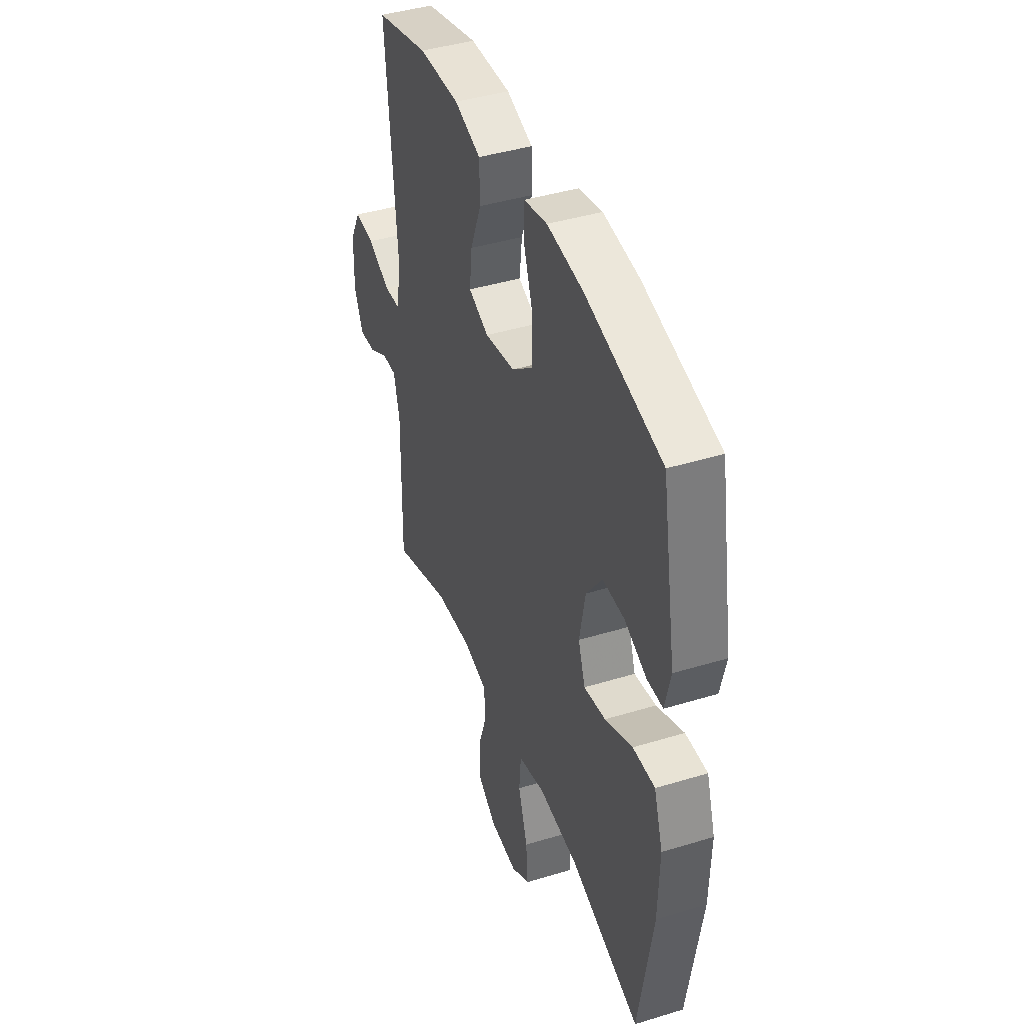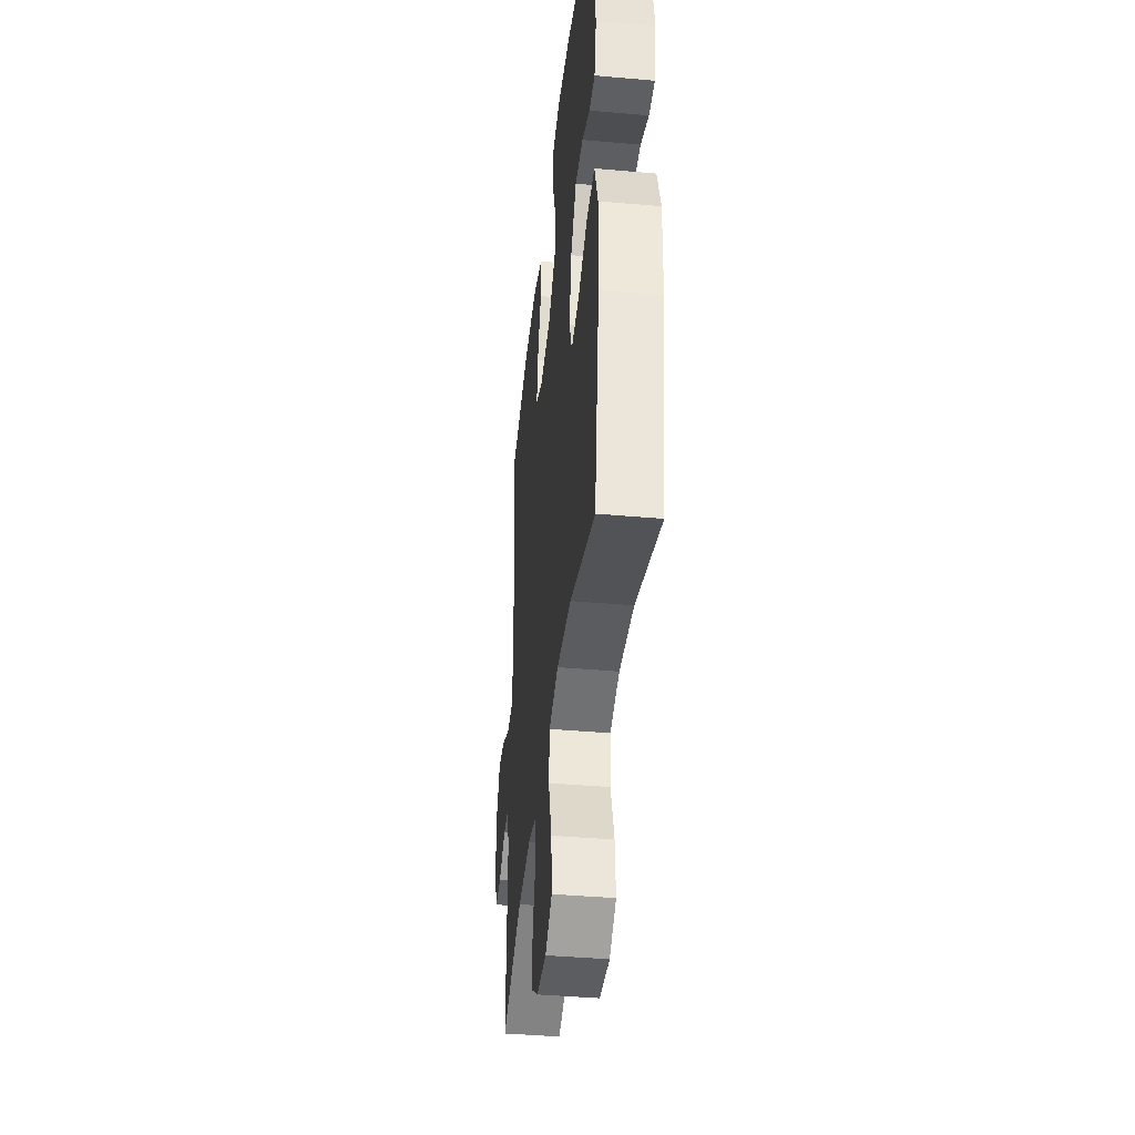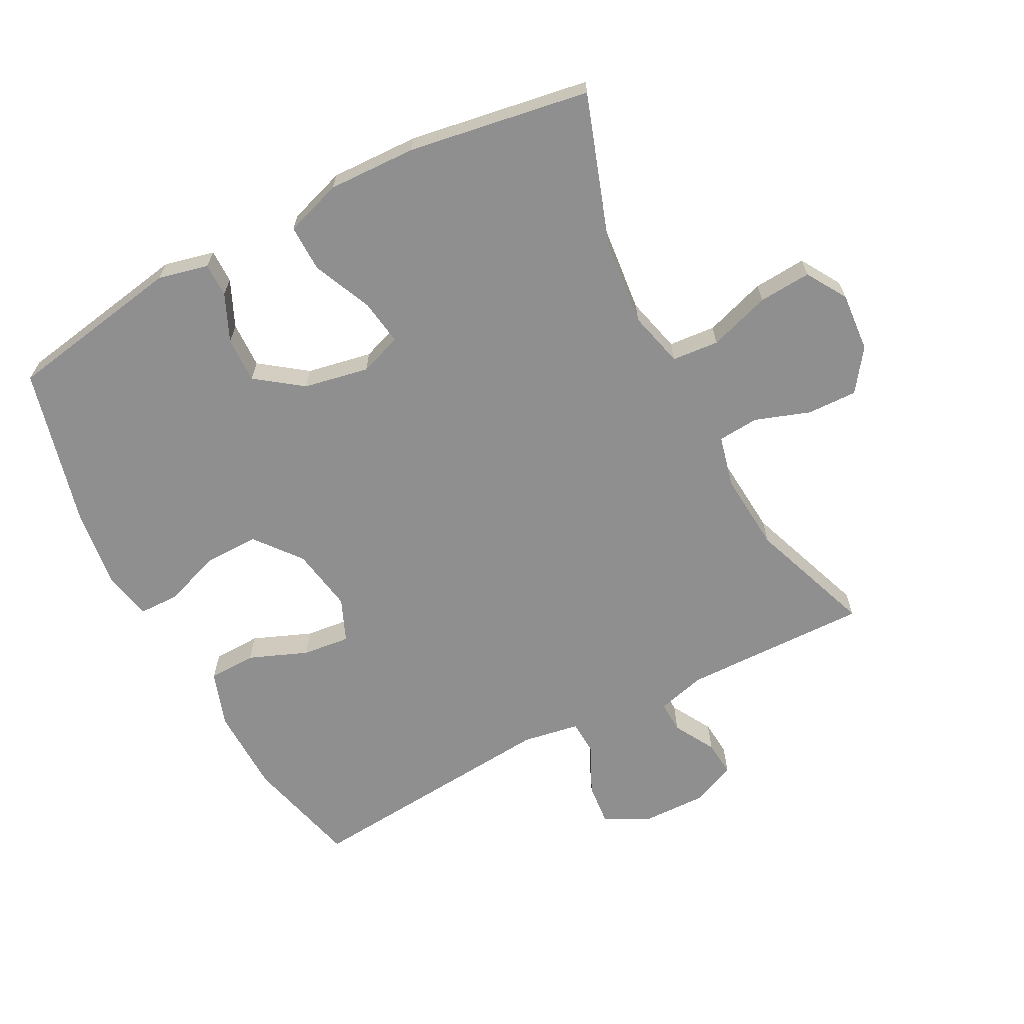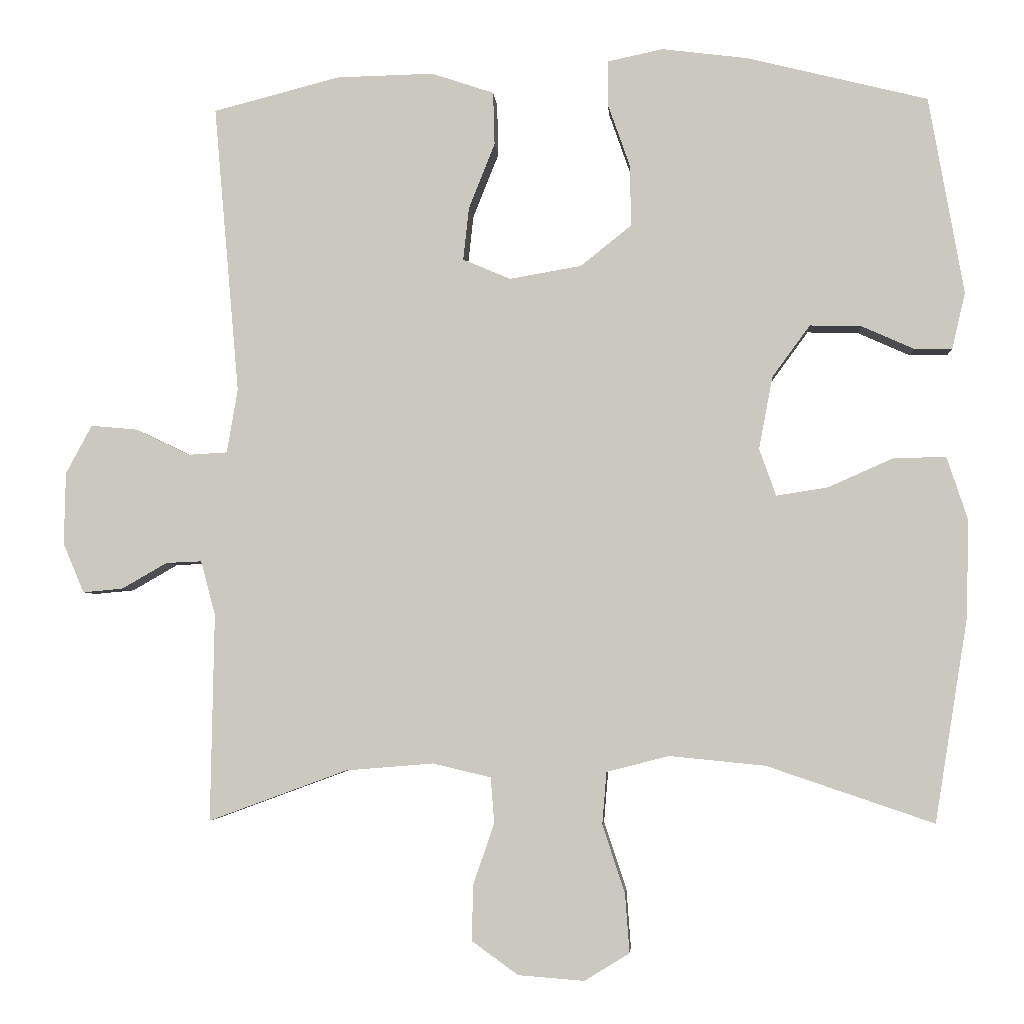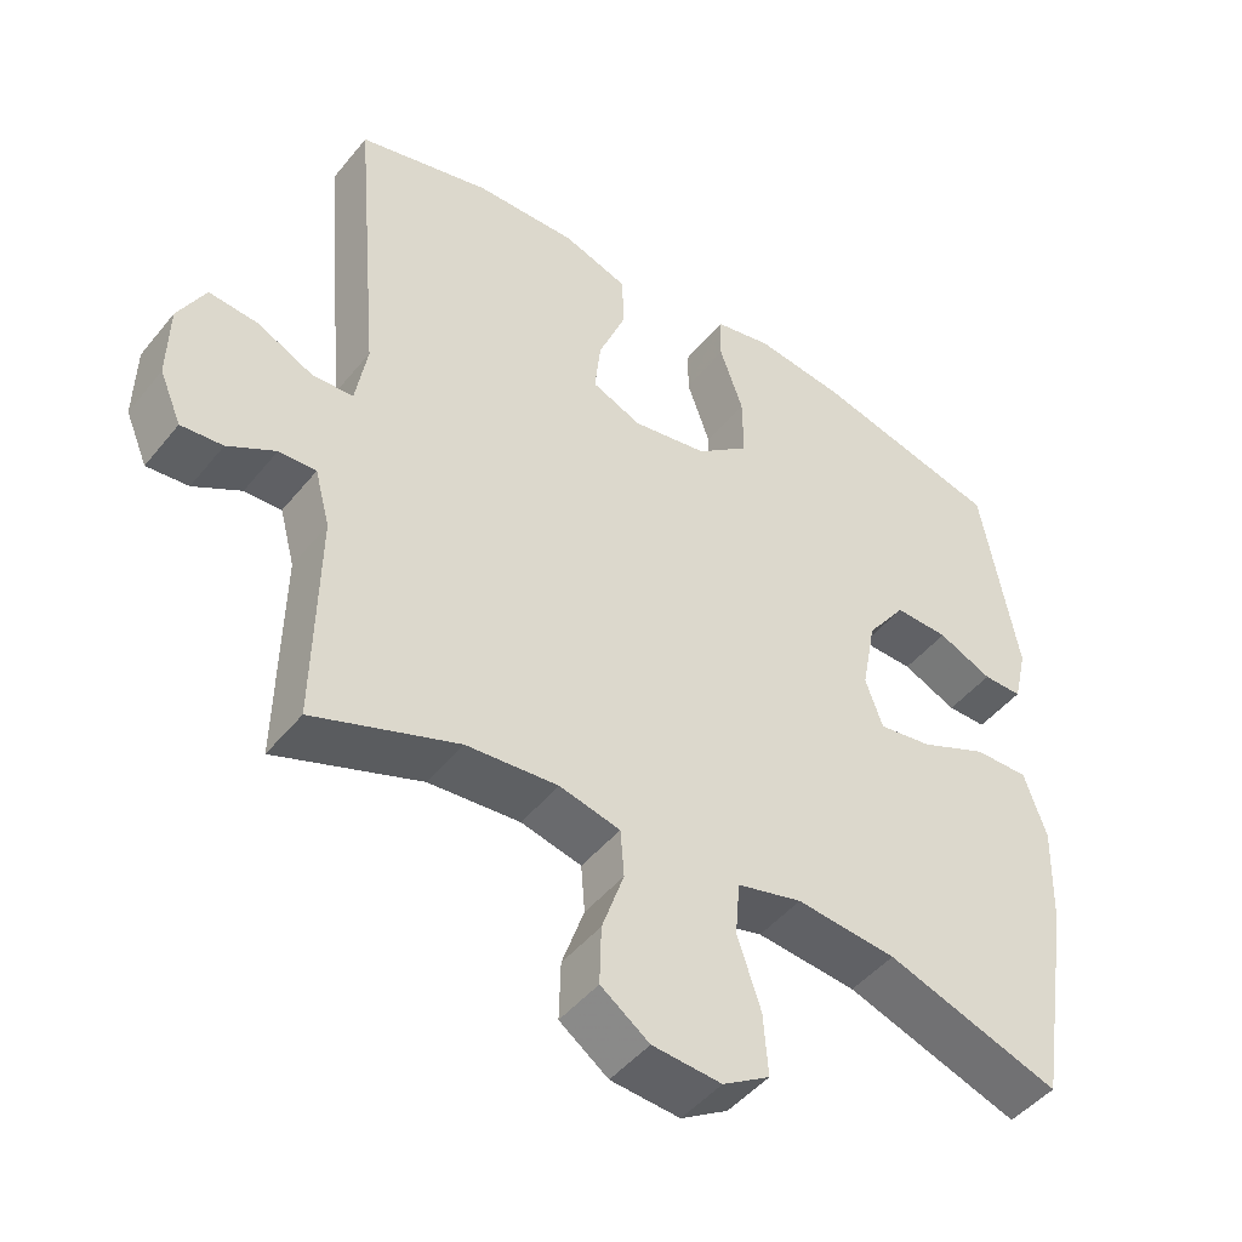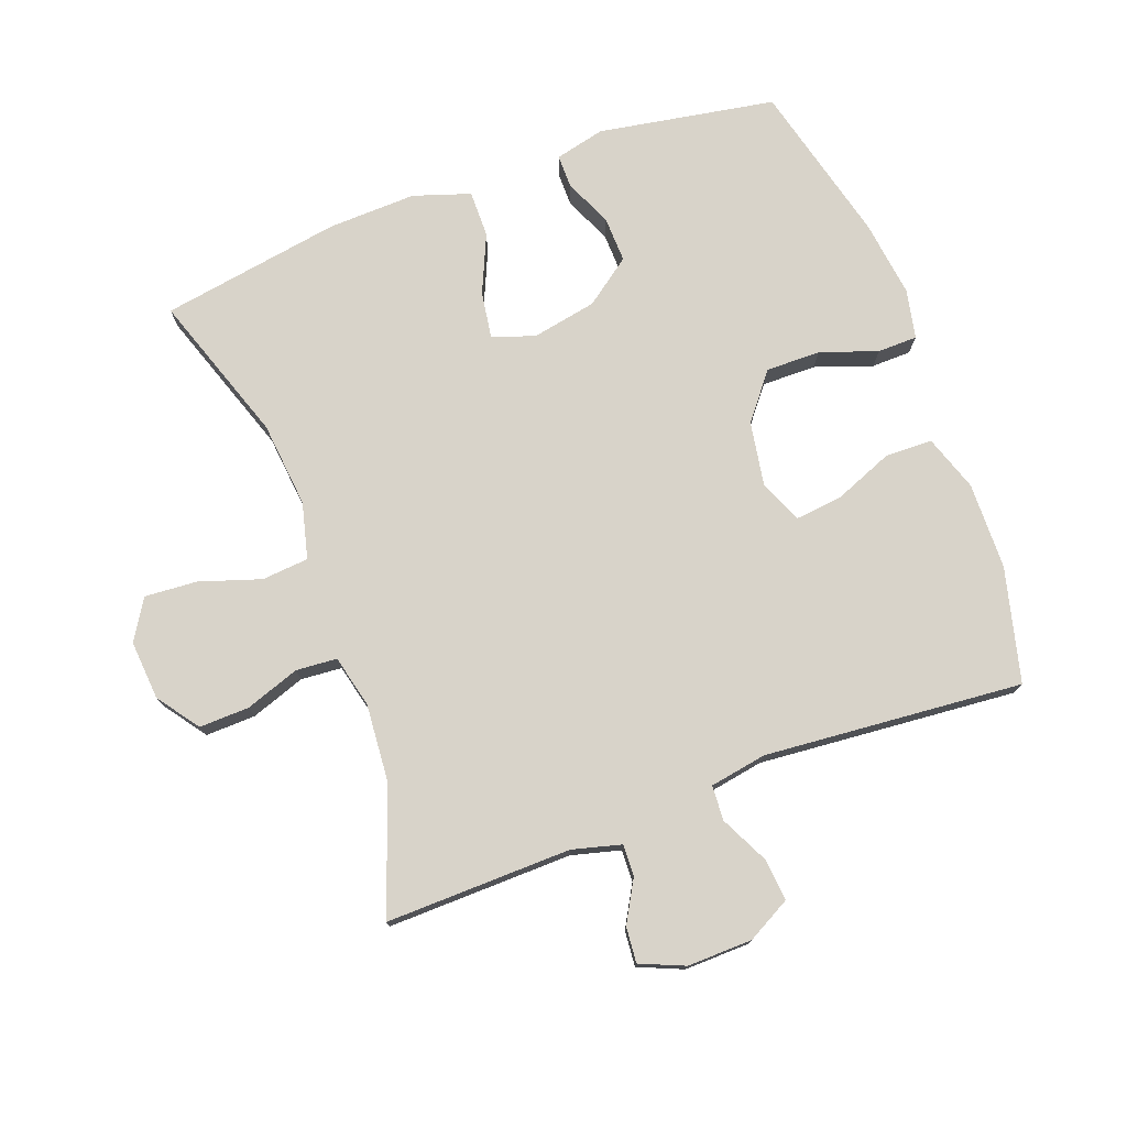
<metadata>
{"format":"obj","ext":"obj","renderer":"f3d","projection":"perspective","resolution":1024,"background":"white","views":[{"elev":42.2,"azim":69.9,"up":"+Z"},{"elev":-40.8,"azim":83.8,"up":"+Z"},{"elev":-65.4,"azim":117.5,"up":"+Y"},{"elev":-3.8,"azim":4.2,"up":"+Z"},{"elev":-46.7,"azim":-36.7,"up":"+Z"},{"elev":76.0,"azim":-110.5,"up":"+Y"}]}
</metadata>
<code>
v -0.5 0.07 -0.5
v -0.495 0.07 -0.214
v -0.515 0.07 -0.139
v -0.564 0.07 -0.141
v -0.627 0.07 -0.177
v -0.682 0.07 -0.182
v -0.711 0.07 -0.114
v -0.709 0.07 -0.014
v -0.673 0.07 0.053
v -0.608 0.07 0.047
v -0.534 0.07 0.011
v -0.48 0.07 0.014
v -0.465 0.07 0.102
v -0.5 0.07 0.5
v -0.325 0.07 0.545
v -0.191 0.07 0.548
v -0.105 0.07 0.519
v -0.103 0.07 0.446
v -0.139 0.07 0.356
v -0.147 0.07 0.283
v -0.081 0.07 0.255
v 0.018 0.07 0.272
v 0.088 0.07 0.328
v 0.087 0.07 0.412
v 0.056 0.07 0.5
v 0.057 0.07 0.561
v 0.133 0.07 0.577
v 0.251 0.07 0.562
v 0.5 0.07 0.5
v 0.548 0.07 0.228
v 0.53 0.07 0.151
v 0.478 0.07 0.151
v 0.406 0.07 0.183
v 0.335 0.07 0.185
v 0.283 0.07 0.114
v 0.264 0.07 0.014
v 0.287 0.07 -0.051
v 0.358 0.07 -0.04
v 0.448 0.07 0
v 0.52 0.07 0.001
v 0.549 0.07 -0.086
v 0.545 0.07 -0.222
v 0.5 0.07 -0.5
v 0.27 0.07 -0.422
v 0.138 0.07 -0.409
v 0.052 0.07 -0.431
v 0.046 0.07 -0.503
v 0.077 0.07 -0.597
v 0.083 0.07 -0.678
v 0.021 0.07 -0.716
v -0.07 0.07 -0.709
v -0.134 0.07 -0.663
v -0.132 0.07 -0.586
v -0.103 0.07 -0.502
v -0.108 0.07 -0.439
v -0.188 0.07 -0.42
v -0.309 0.07 -0.43
v -0.5 0 -0.5
v -0.495 0 -0.214
v -0.515 0 -0.139
v -0.564 0 -0.141
v -0.627 0 -0.177
v -0.682 0 -0.182
v -0.711 0 -0.114
v -0.709 0 -0.014
v -0.673 0 0.053
v -0.608 0 0.047
v -0.534 0 0.011
v -0.48 0 0.014
v -0.465 0 0.102
v -0.5 0 0.5
v -0.325 0 0.545
v -0.191 0 0.548
v -0.105 0 0.519
v -0.103 0 0.446
v -0.139 0 0.356
v -0.147 0 0.283
v -0.081 0 0.255
v 0.018 0 0.272
v 0.088 0 0.328
v 0.087 0 0.412
v 0.056 0 0.5
v 0.057 0 0.561
v 0.133 0 0.577
v 0.251 0 0.562
v 0.5 0 0.5
v 0.548 0 0.228
v 0.53 0 0.151
v 0.478 0 0.151
v 0.406 0 0.183
v 0.335 0 0.185
v 0.283 0 0.114
v 0.264 0 0.014
v 0.287 0 -0.051
v 0.358 0 -0.04
v 0.448 0 0
v 0.52 0 0.001
v 0.549 0 -0.086
v 0.545 0 -0.222
v 0.5 0 -0.5
v 0.27 0 -0.422
v 0.138 0 -0.409
v 0.052 0 -0.431
v 0.046 0 -0.503
v 0.077 0 -0.597
v 0.083 0 -0.678
v 0.021 0 -0.716
v -0.07 0 -0.709
v -0.134 0 -0.663
v -0.132 0 -0.586
v -0.103 0 -0.502
v -0.108 0 -0.439
v -0.188 0 -0.42
v -0.309 0 -0.43
f 51 52 53 54
f 51 54 55
f 50 51 55
f 47 48 49 50
f 46 47 50 55
f 45 46 55 56
f 41 42 43 44
f 41 44 45
f 38 39 40 41
f 37 38 41 45
f 36 37 45 56
f 30 31 32 33
f 30 33 34
f 29 30 34
f 28 29 34 35
f 24 25 26 27
f 23 24 27 28
f 16 17 18 19
f 16 19 20
f 13 14 15 16
f 12 13 16 20
f 8 9 10 11
f 8 11 12
f 7 8 12
f 4 5 6 7
f 3 4 7 12
f 2 3 12 20
f 57 1 2 20
f 23 28 35 36
f 22 23 36 56
f 21 22 56 57
f 20 21 57
f 111 110 109 108
f 112 111 108
f 112 108 107
f 107 106 105 104
f 112 107 104 103
f 113 112 103 102
f 101 100 99 98
f 102 101 98
f 98 97 96 95
f 102 98 95 94
f 113 102 94 93
f 90 89 88 87
f 91 90 87
f 91 87 86
f 92 91 86 85
f 84 83 82 81
f 85 84 81 80
f 76 75 74 73
f 77 76 73
f 73 72 71 70
f 77 73 70 69
f 68 67 66 65
f 69 68 65
f 69 65 64
f 64 63 62 61
f 69 64 61 60
f 77 69 60 59
f 77 59 58 114
f 93 92 85 80
f 113 93 80 79
f 114 113 79 78
f 114 78 77
f 1 58 59 2
f 2 59 60 3
f 3 60 61 4
f 4 61 62 5
f 5 62 63 6
f 6 63 64 7
f 7 64 65 8
f 8 65 66 9
f 9 66 67 10
f 10 67 68 11
f 11 68 69 12
f 12 69 70 13
f 13 70 71 14
f 14 71 72 15
f 15 72 73 16
f 16 73 74 17
f 17 74 75 18
f 18 75 76 19
f 19 76 77 20
f 20 77 78 21
f 21 78 79 22
f 22 79 80 23
f 23 80 81 24
f 24 81 82 25
f 25 82 83 26
f 26 83 84 27
f 27 84 85 28
f 28 85 86 29
f 29 86 87 30
f 30 87 88 31
f 31 88 89 32
f 32 89 90 33
f 33 90 91 34
f 34 91 92 35
f 35 92 93 36
f 36 93 94 37
f 37 94 95 38
f 38 95 96 39
f 39 96 97 40
f 40 97 98 41
f 41 98 99 42
f 42 99 100 43
f 43 100 101 44
f 44 101 102 45
f 45 102 103 46
f 46 103 104 47
f 47 104 105 48
f 48 105 106 49
f 49 106 107 50
f 50 107 108 51
f 51 108 109 52
f 52 109 110 53
f 53 110 111 54
f 54 111 112 55
f 55 112 113 56
f 56 113 114 57
f 57 114 58 1

</code>
